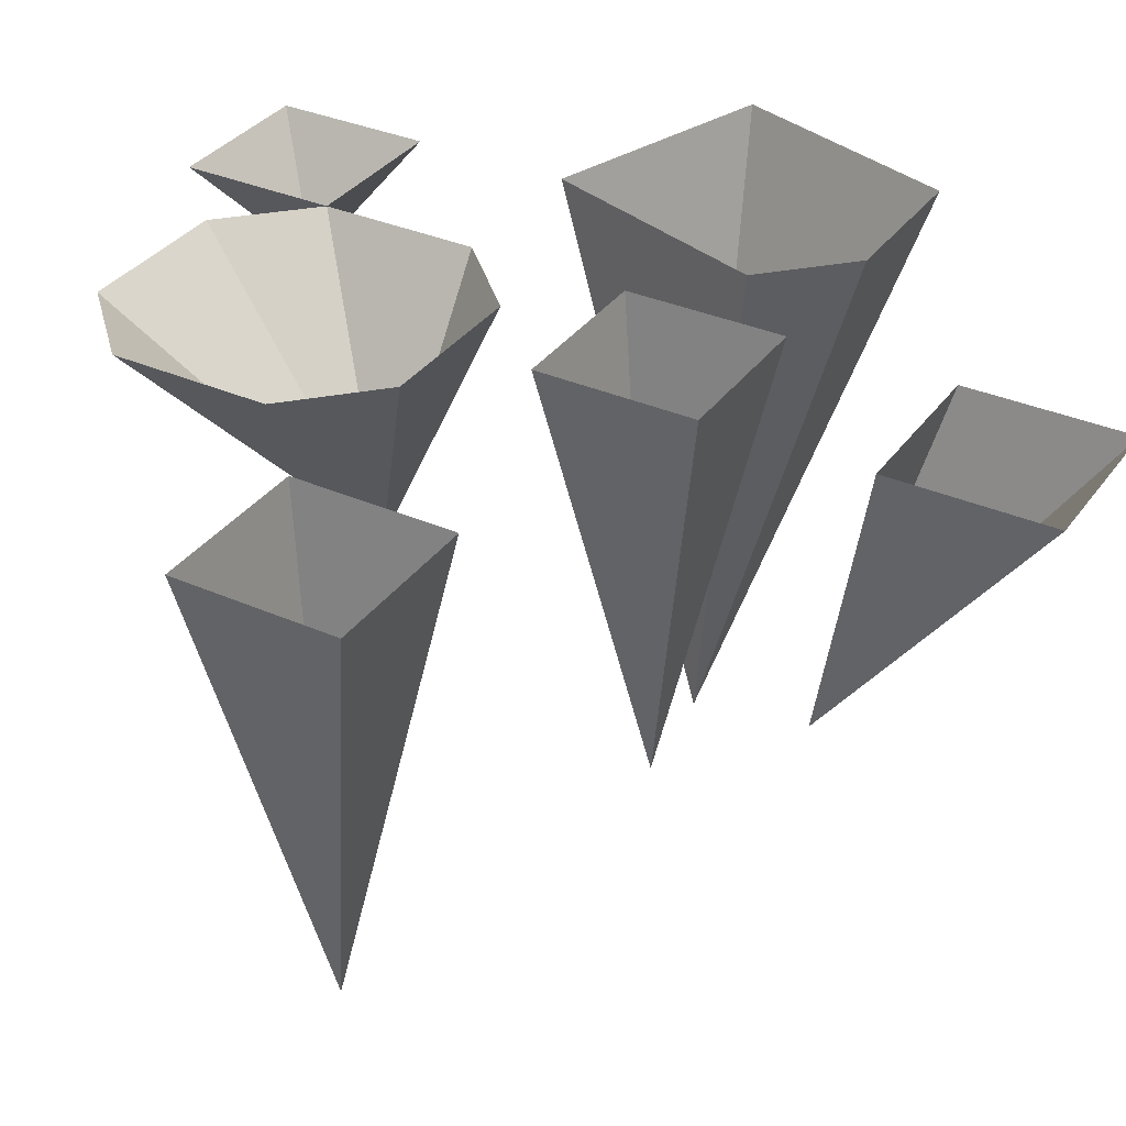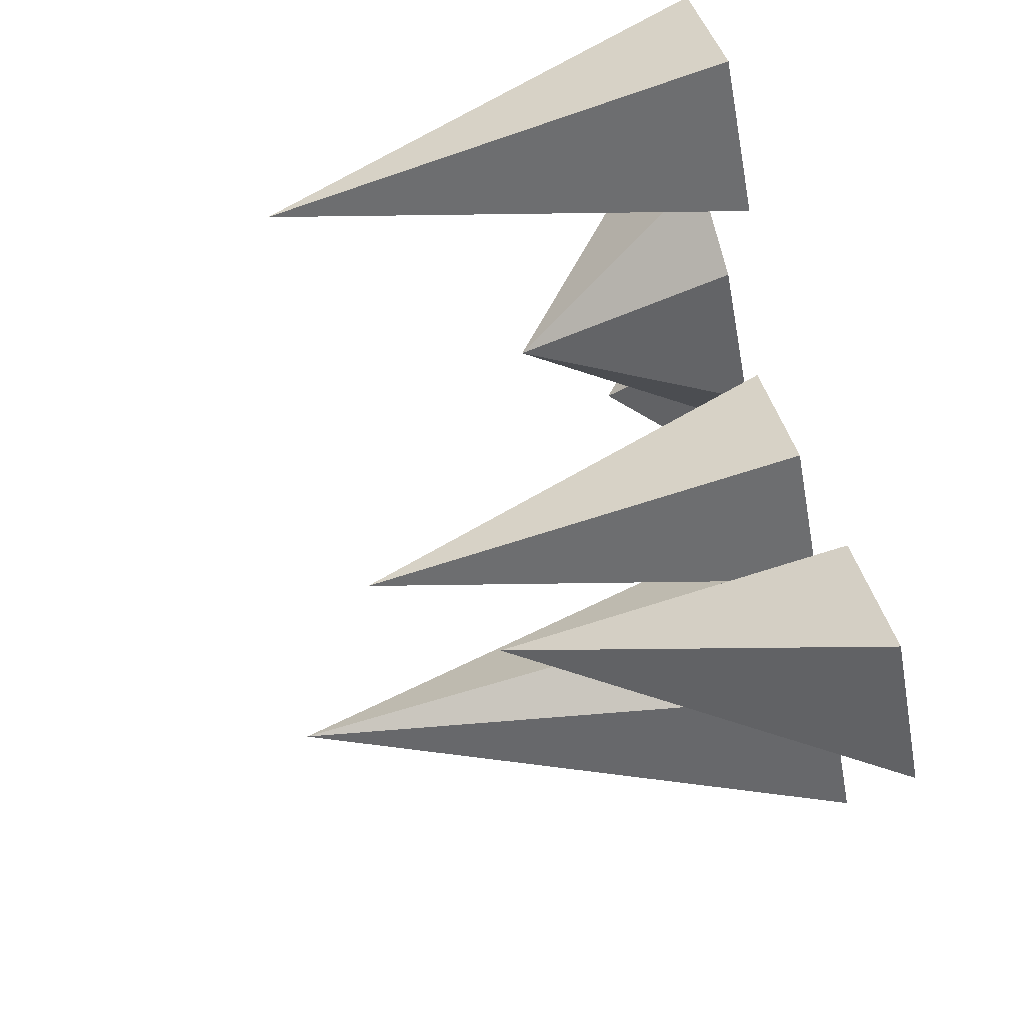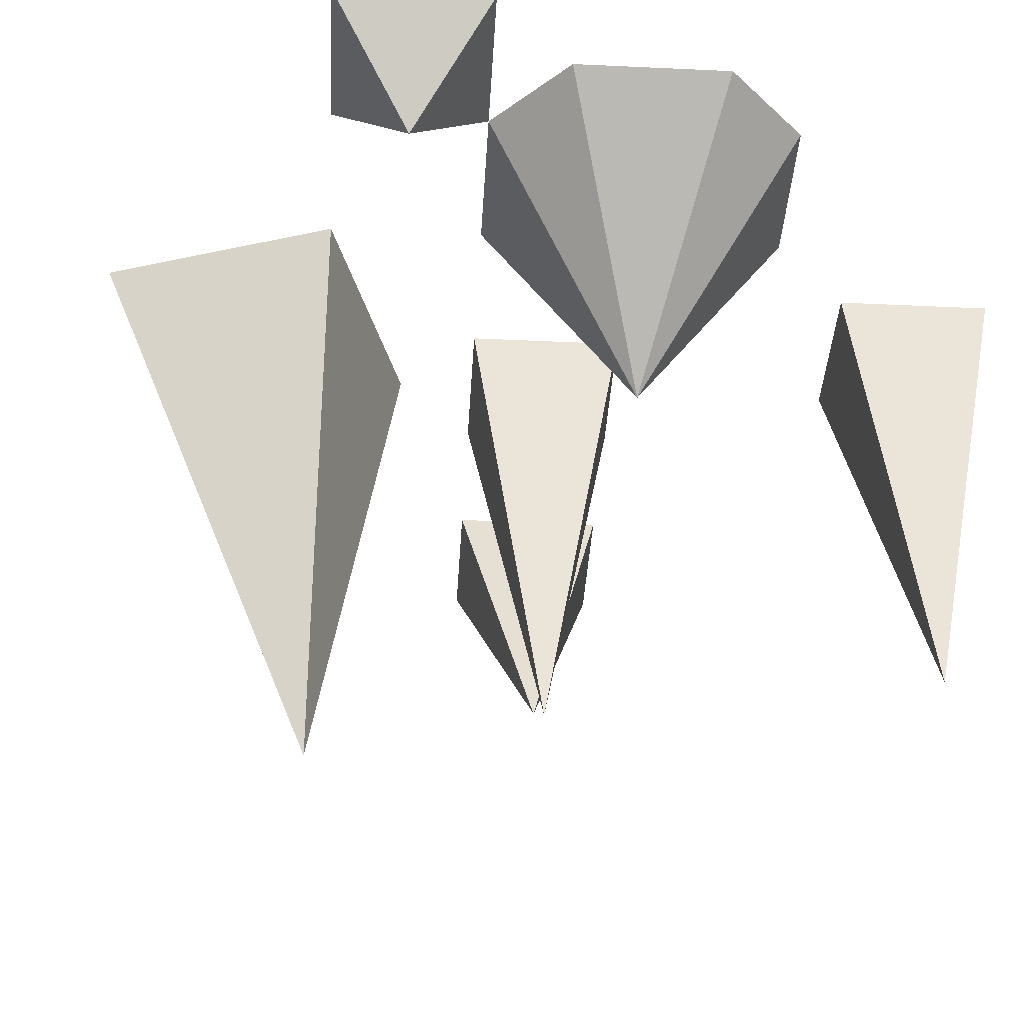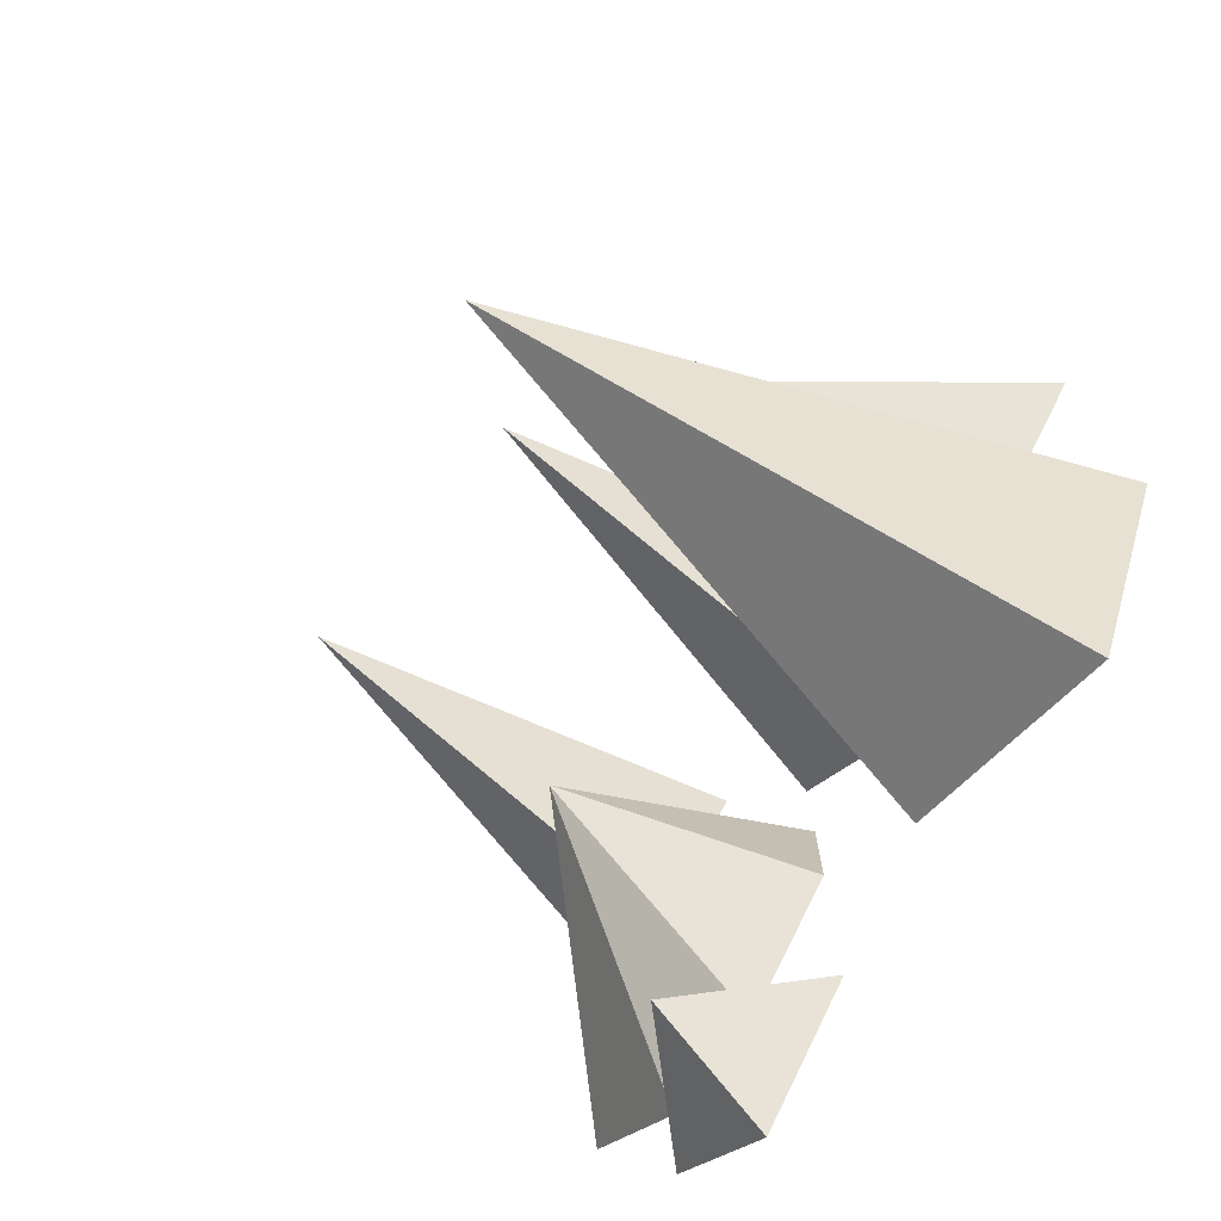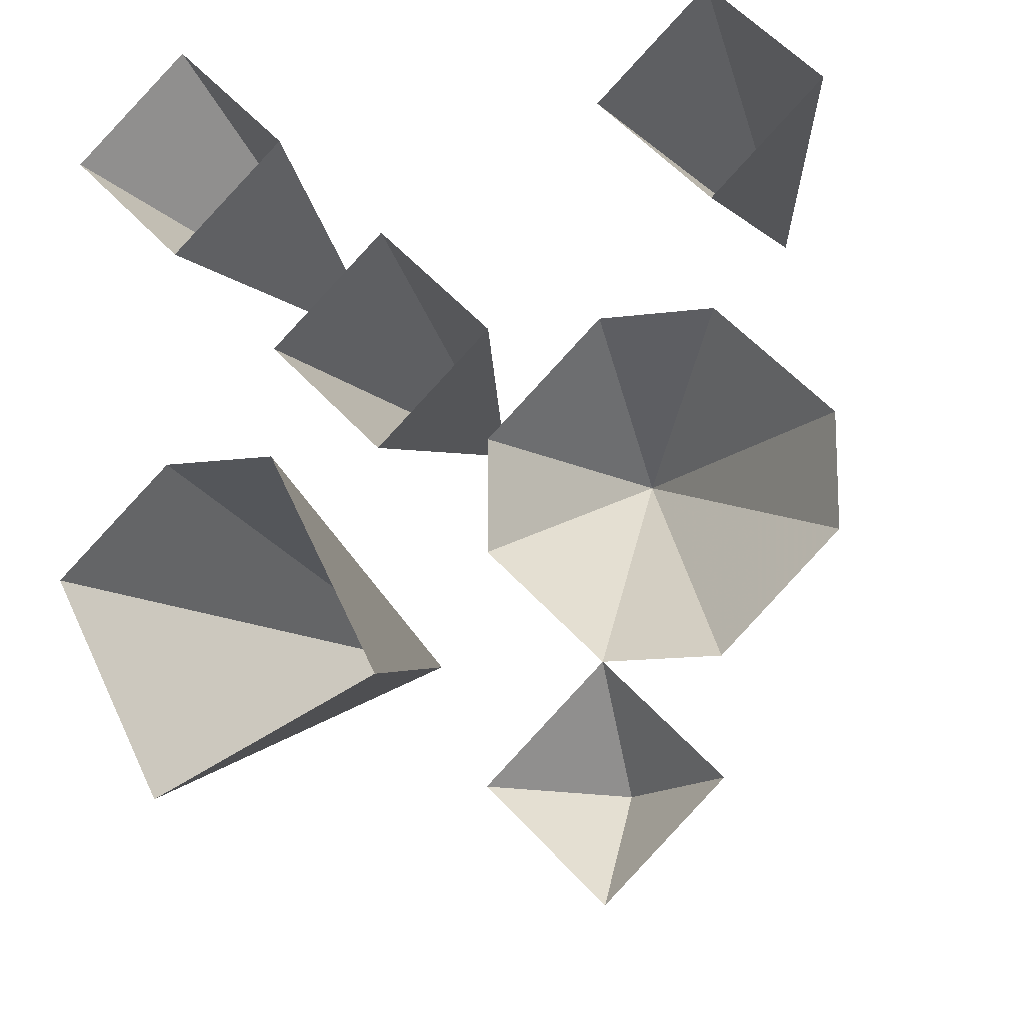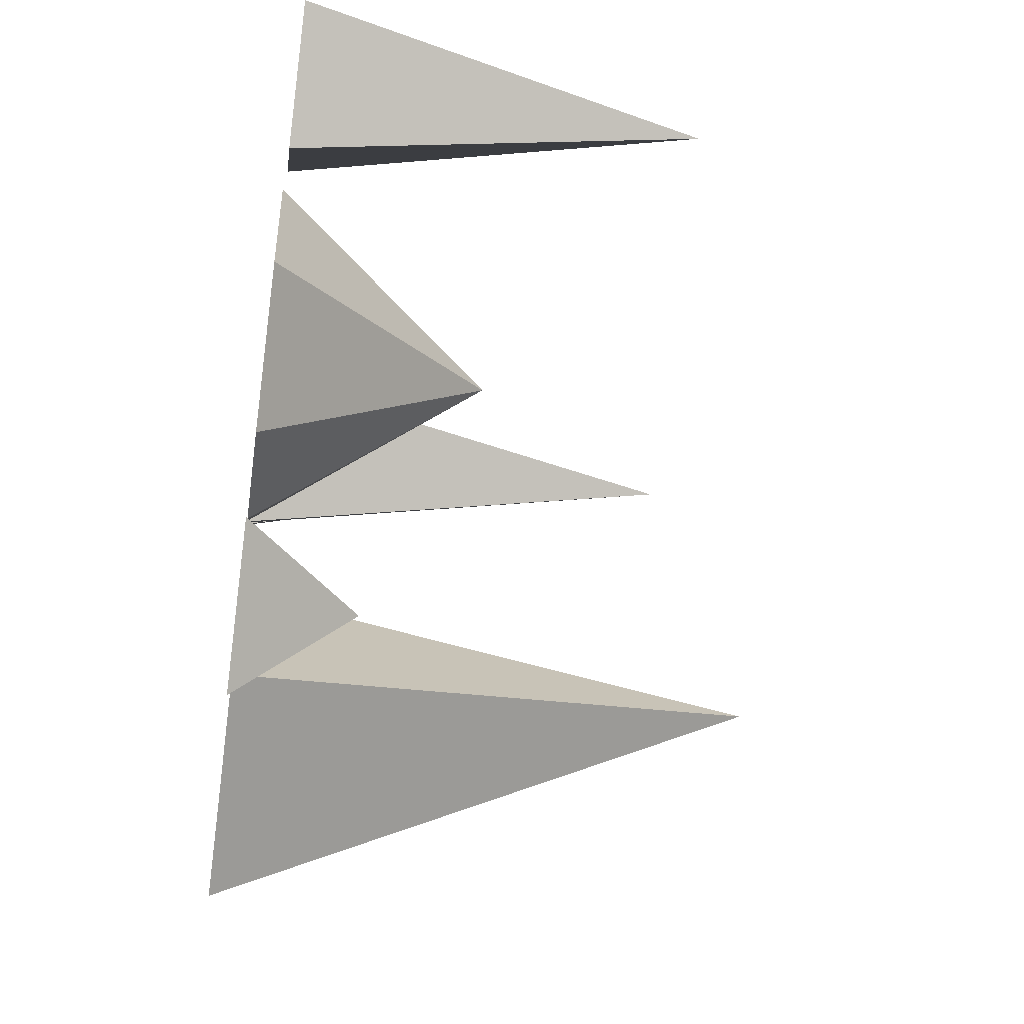
<metadata>
{"format":"obj","ext":"obj","renderer":"f3d","projection":"perspective","resolution":1024,"background":"white","views":[{"elev":34.5,"azim":-14.4,"up":"+Y"},{"elev":80.0,"azim":75.2,"up":"+Z"},{"elev":-39.6,"azim":-138.3,"up":"+Y"},{"elev":-74.3,"azim":53.0,"up":"+Z"},{"elev":-14.3,"azim":-164.0,"up":"+Z"},{"elev":-46.0,"azim":-98.5,"up":"+Z"}]}
</metadata>
<code>
v -0.375 0 0.25
v -0.25 0 0.375
v -0.375 -0.5 0.375
v -0.5 0 0.375
v -0.375 0 0.5
v 0.125 0 0.125
v 0 0 0.25
v 0 -0.5 0.125
v 0 0 0
v -0.125 0 0.125
v 0.125 -0.375 0.25
v 0.375 0 0.375
v 0.25 0 0.5
v 0.125 0 0.375
v 0.25 0 0.25
v 0.375 0 -0.125
v 0.25 0 0
v 0.125 -0.625 -0.125
v 0.25 0 -0.375
v 0 0 -0.25
v 0.125 0 0
v -0.25 0 -0.5
v -0.125 0 -0.375
v -0.25 -0.125 -0.375
v -0.375 0 -0.375
v -0.25 0 -0.25
v -0.375 0 -0.25
v -0.25 -0.25 0
v -0.5 0 -0.125
v -0.5 0 0
v -0.375 0 0.125
v -0.25 0 0.125
v -0.125 0 0
v -0.125 0 -0.125
f 1 2 3
f 1 3 4
f 4 3 5
f 5 3 2
f 6 7 8
f 6 8 9
f 9 8 10
f 10 8 7
f 11 12 13
f 11 13 14
f 11 14 15
f 11 15 12
f 16 17 18
f 16 18 19
f 19 18 20
f 20 18 21
f 21 18 17
f 22 23 24
f 22 24 25
f 25 24 26
f 26 24 23
f 27 26 28
f 27 28 29
f 29 28 30
f 30 28 31
f 31 28 32
f 32 28 33
f 33 28 34
f 34 28 26

</code>
